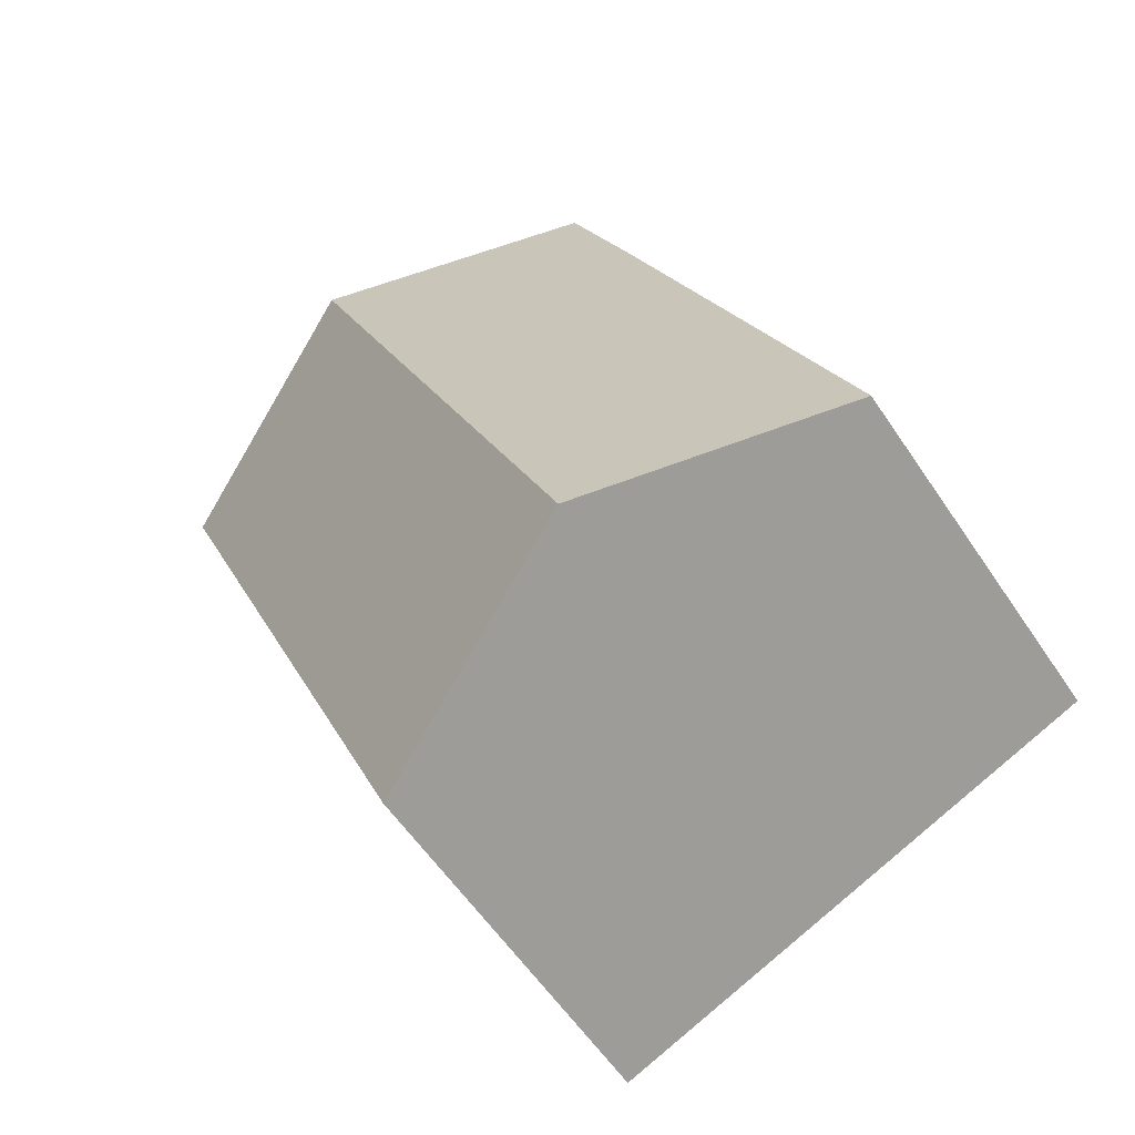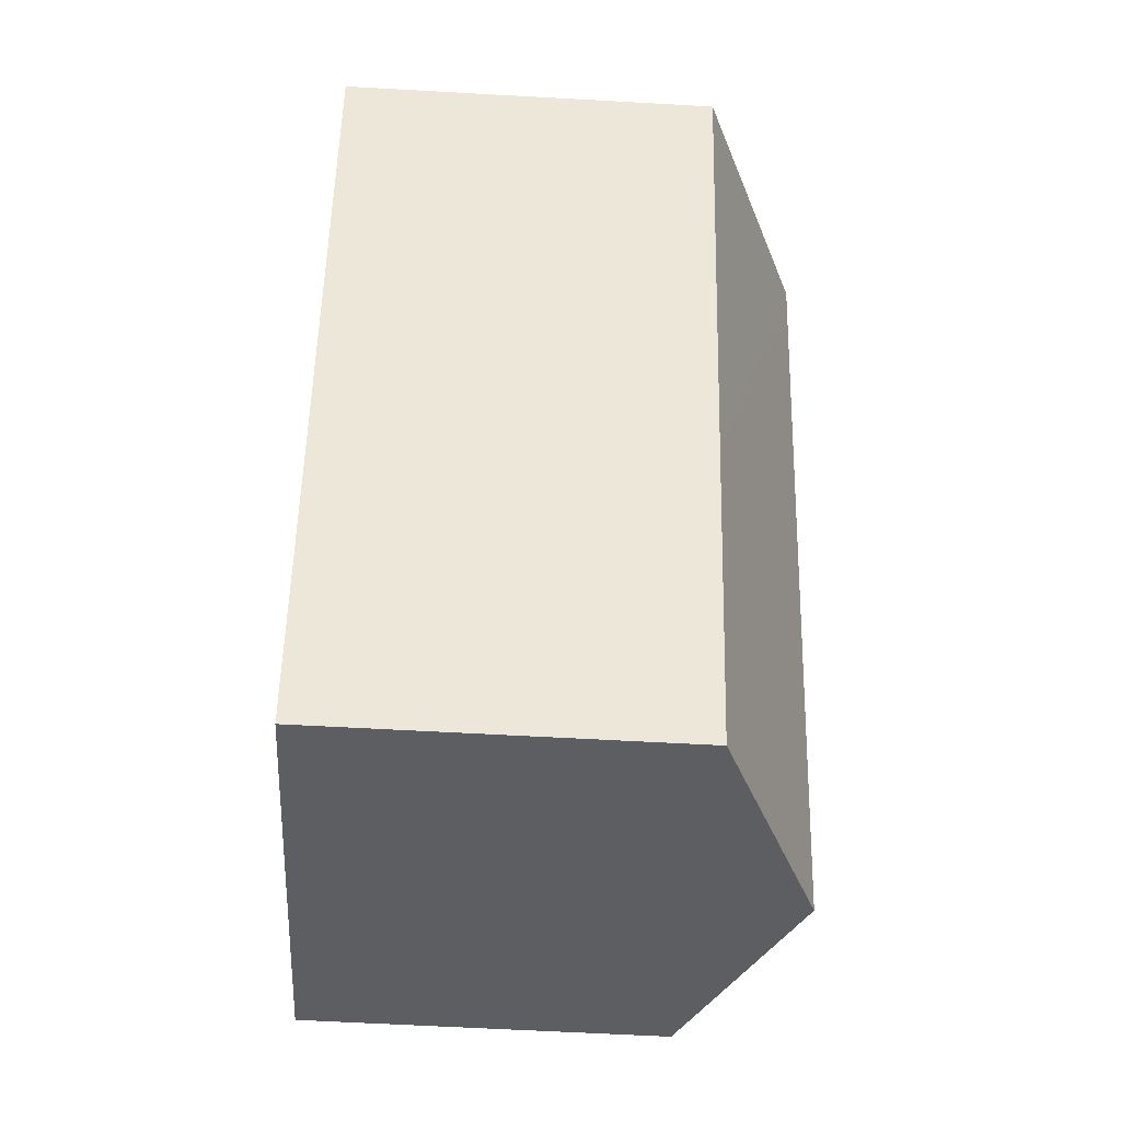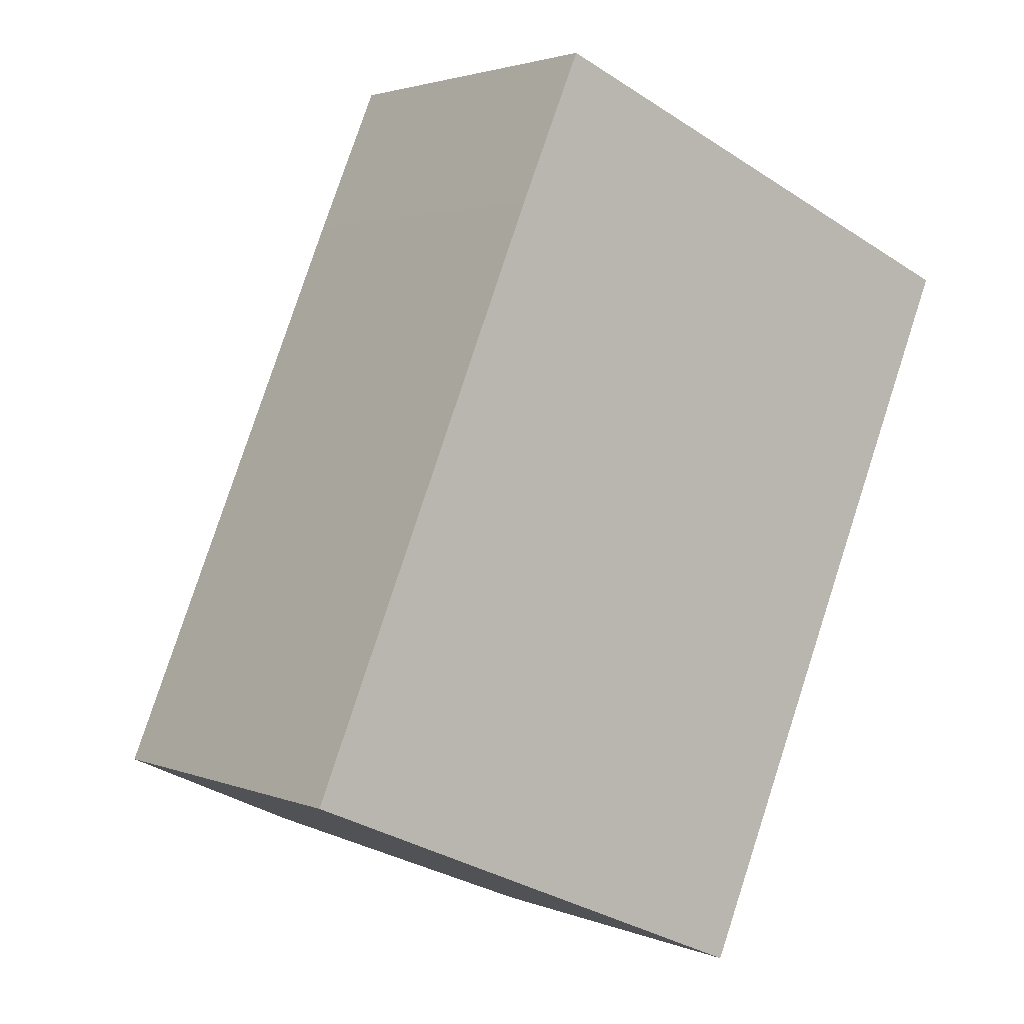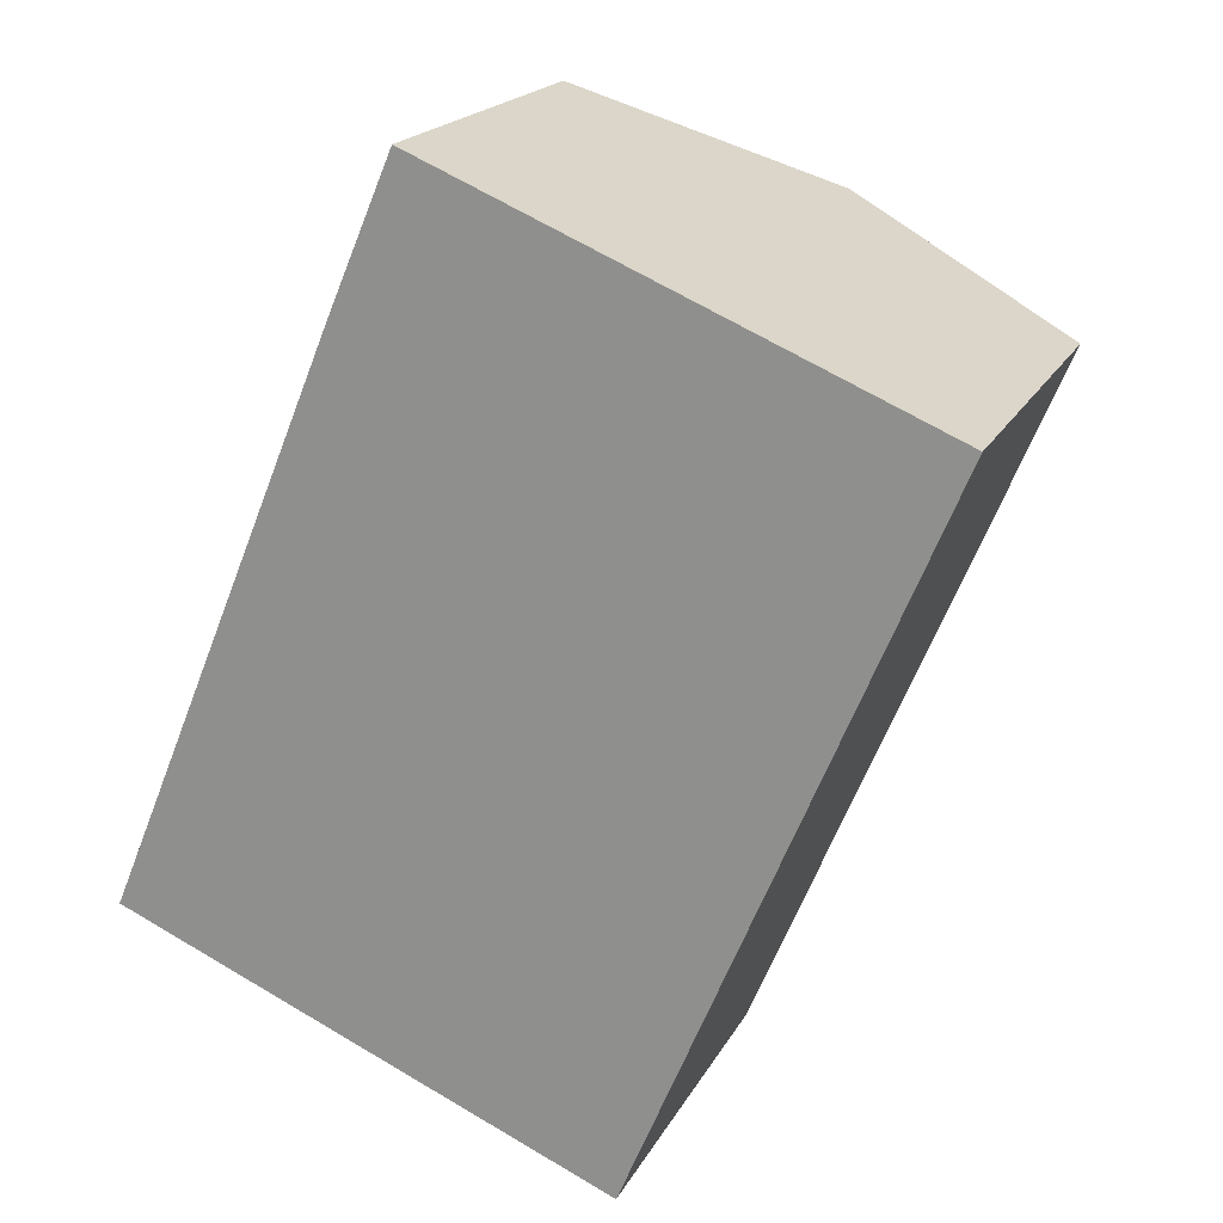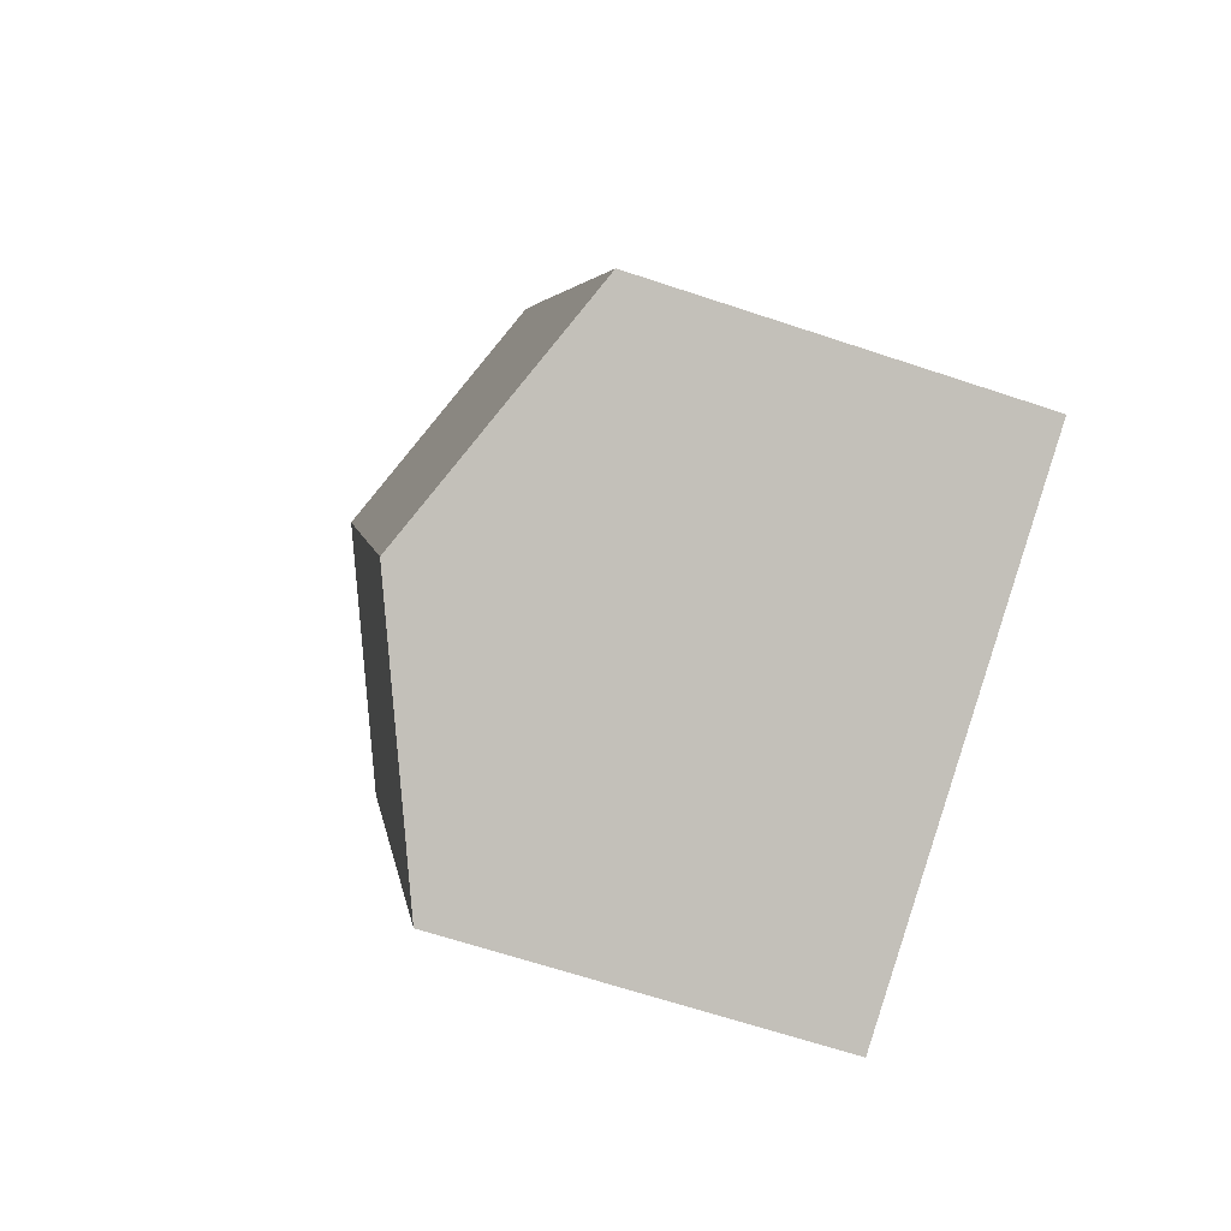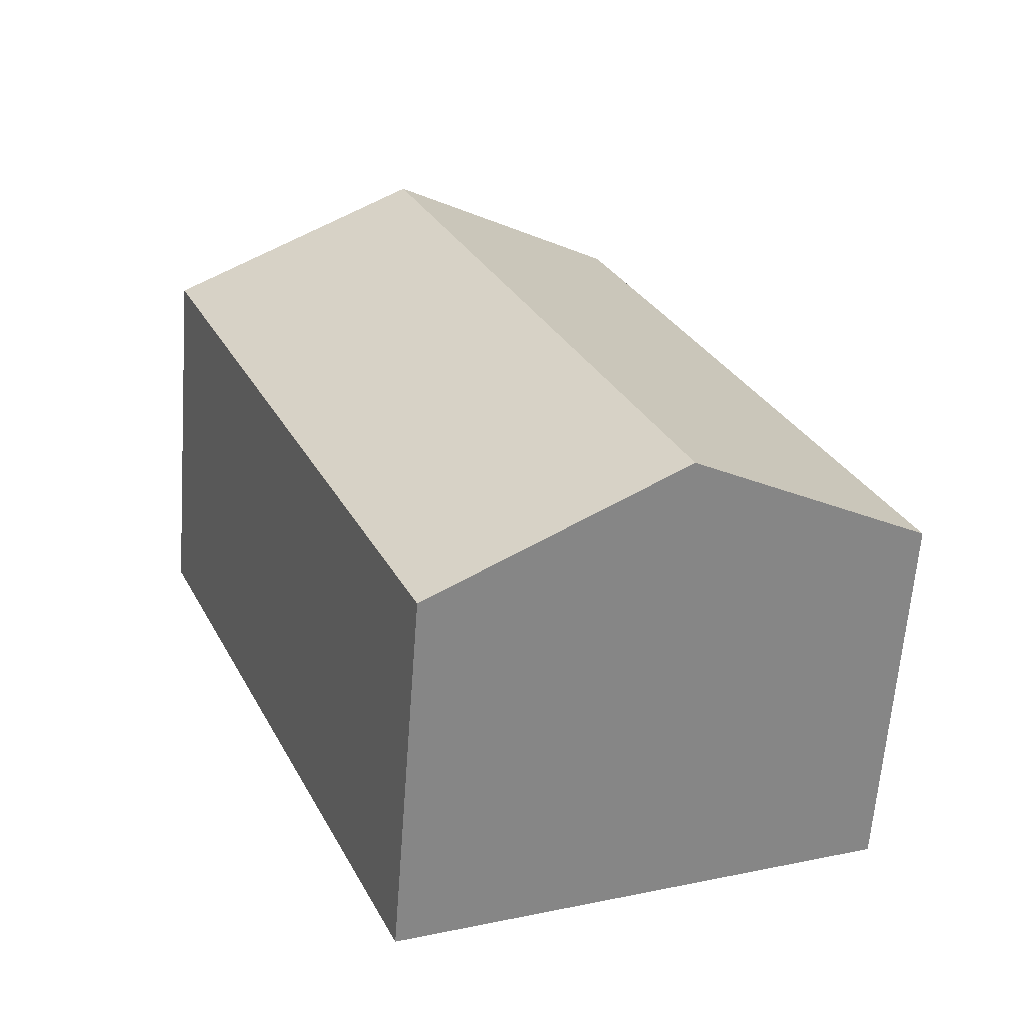
<metadata>
{"format":"obj","ext":"obj","renderer":"f3d","projection":"perspective","resolution":1024,"background":"white","views":[{"elev":-58.1,"azim":-146.5,"up":"+Z"},{"elev":-60.3,"azim":86.7,"up":"+Z"},{"elev":2.5,"azim":-36.0,"up":"+Z"},{"elev":19.2,"azim":20.6,"up":"+Z"},{"elev":-64.6,"azim":-108.7,"up":"+Z"},{"elev":-63.5,"azim":175.7,"up":"+Z"}]}
</metadata>
<code>
v  4.53 8.963 -1.924
v  11.41 6.944 1.703
v  9.095 6.944 -3.863
v  10.09 8.963 11.42
v  14.66 6.944 9.504
v  0 6.959 4.261e-16
v  4.343 6.939 10.56
v  5.522 6.948 13.34
v  9.095 2.365e-16 -3.863
v  4.53 1.178e-16 -1.924
v  0 0 0
v  4.343 -6.469e-16 10.56
v  5.522 -8.168e-16 13.34
v  10.09 -6.995e-16 11.42
v  14.66 -5.82e-16 9.504
v  11.41 -1.043e-16 1.703
g defaultobject
f 1 2 3
f 2 1 4
f 2 4 5
f 6 4 1
f 4 6 7
f 4 7 8
f 9 1 3
f 1 9 6
f 6 9 10
f 6 10 11
f 11 7 6
f 7 11 12
f 7 12 13
f 13 8 7
f 13 4 8
f 4 13 5
f 5 13 14
f 5 14 15
f 2 9 3
f 9 2 16
f 16 2 5
f 16 5 15
f 12 14 13
f 14 12 11
f 14 11 15
f 15 11 16
f 16 11 10
f 16 10 9

</code>
